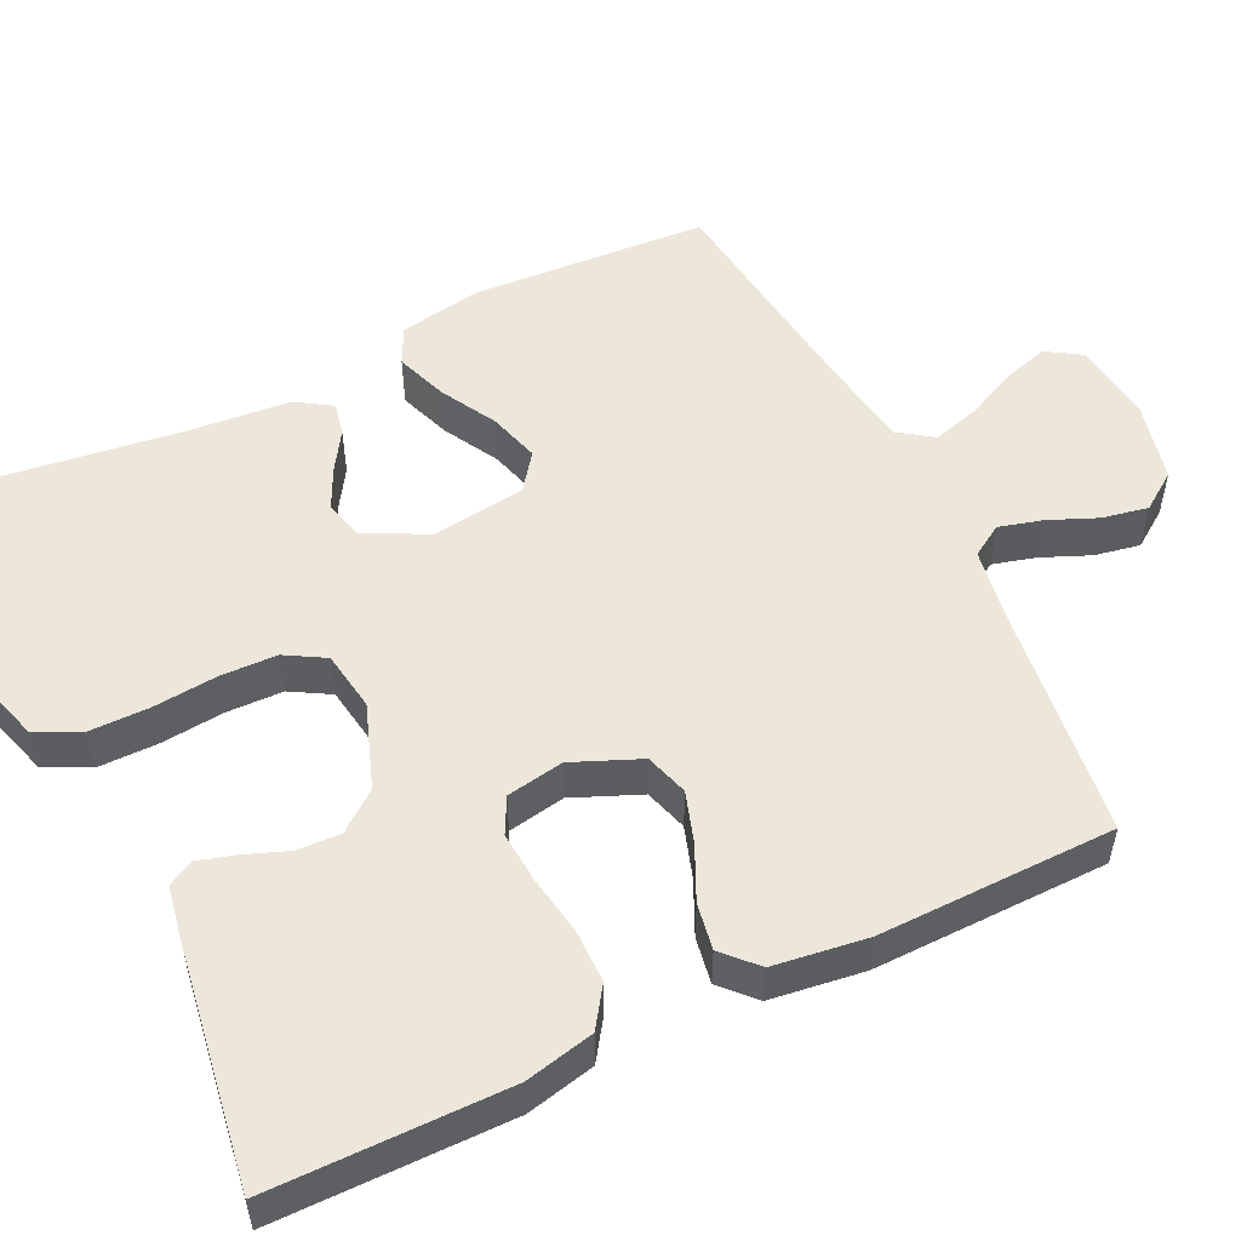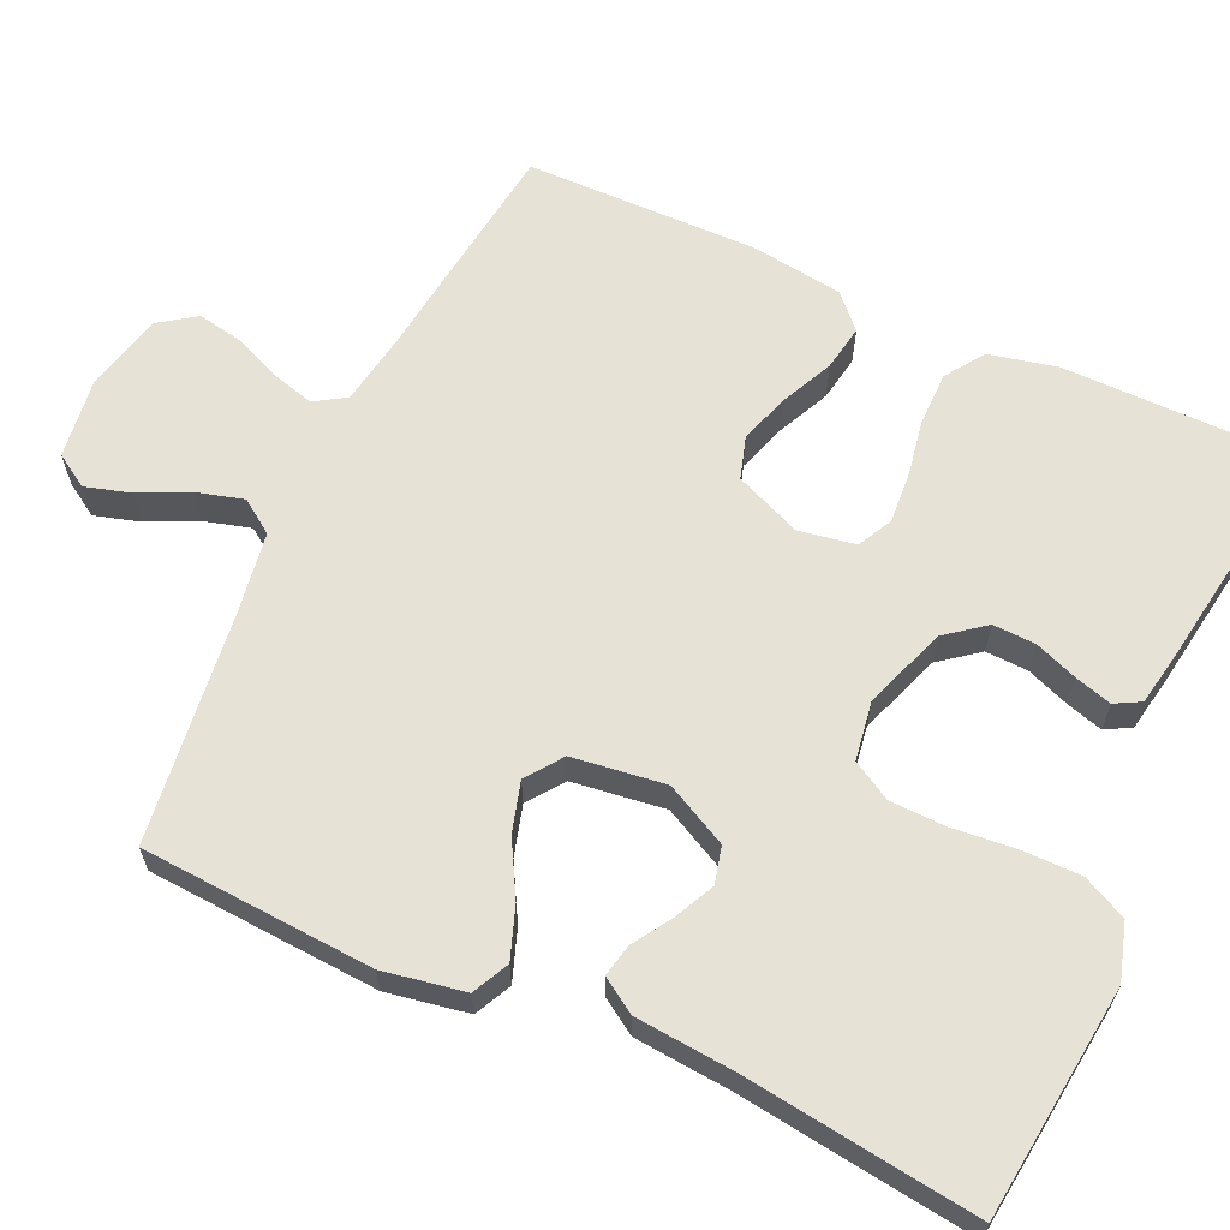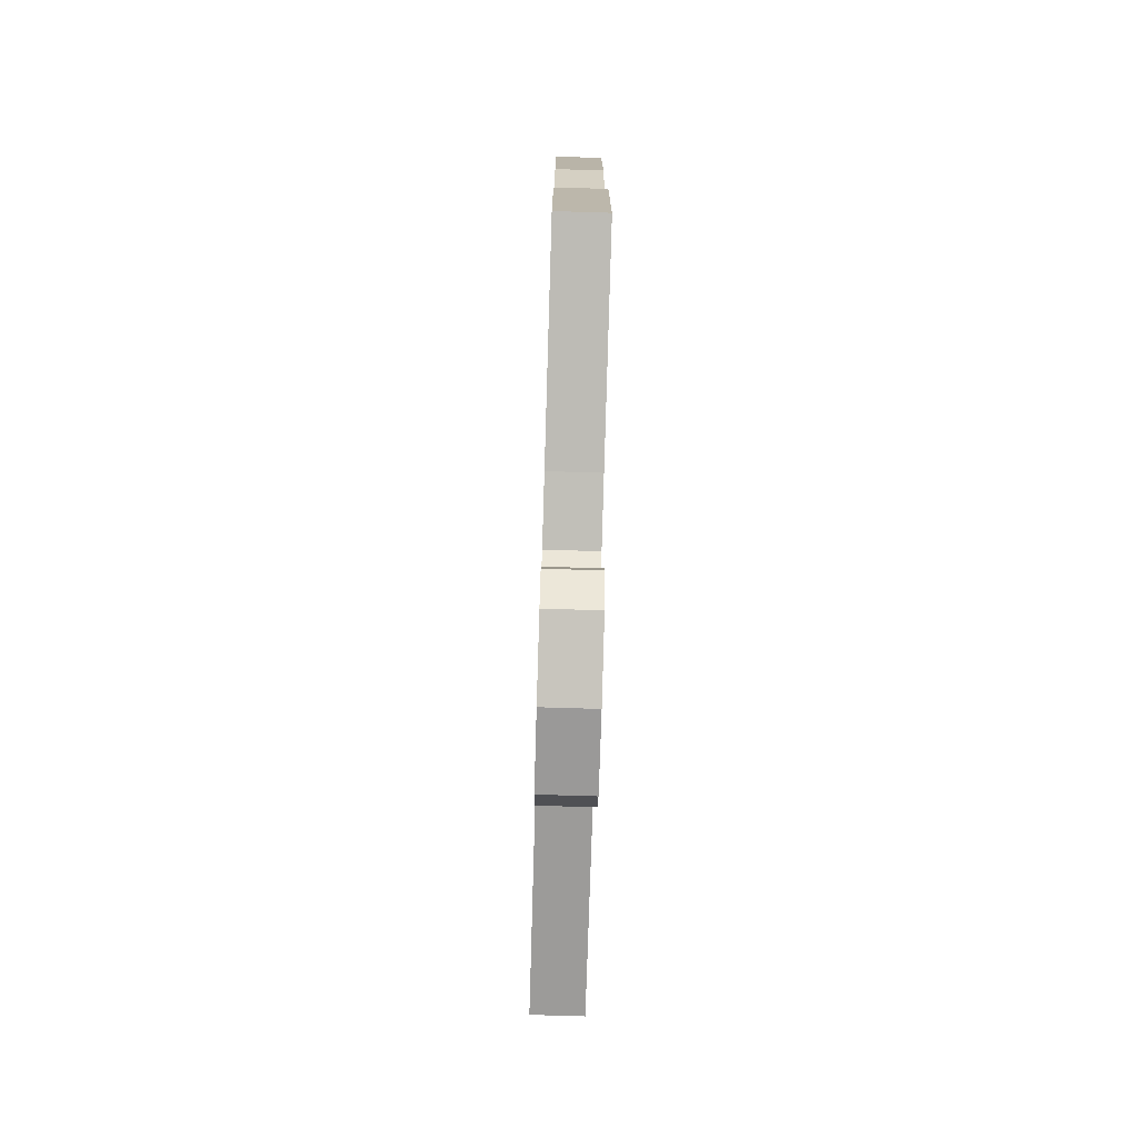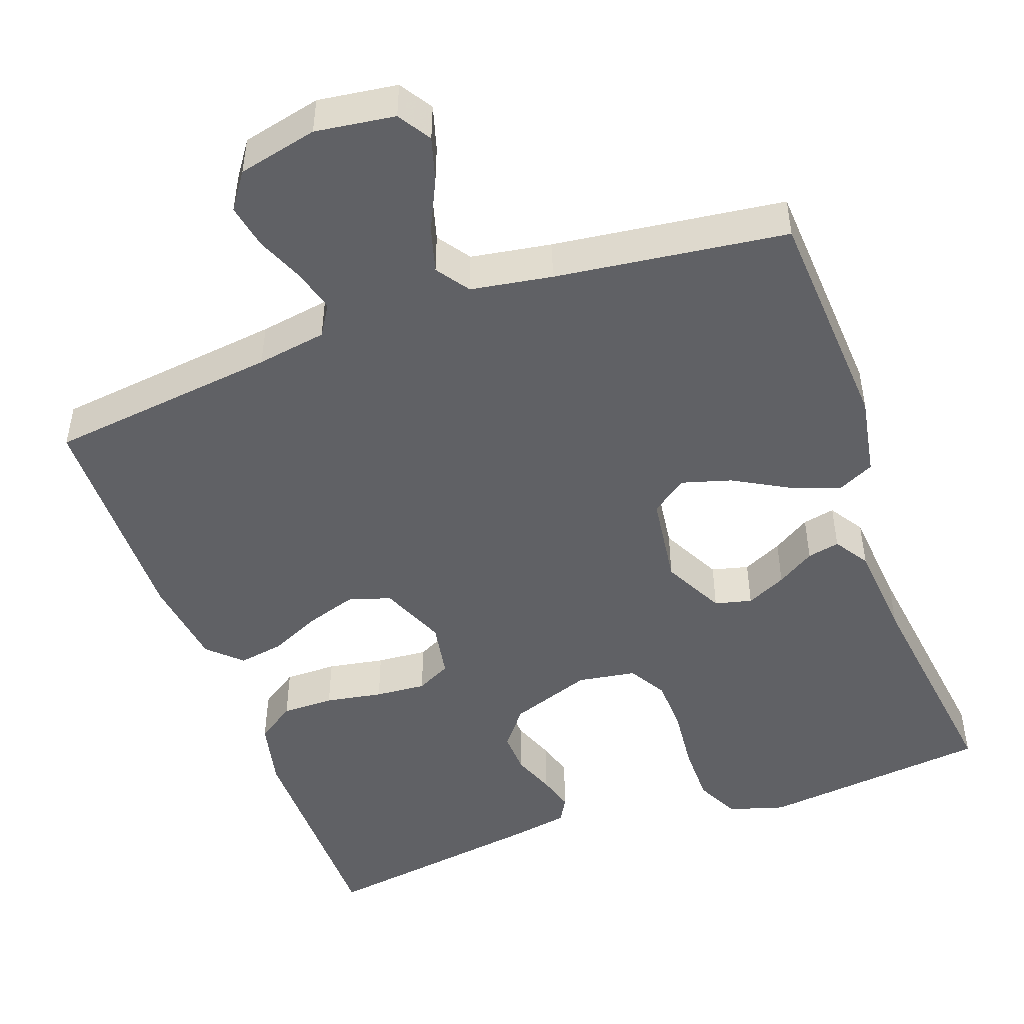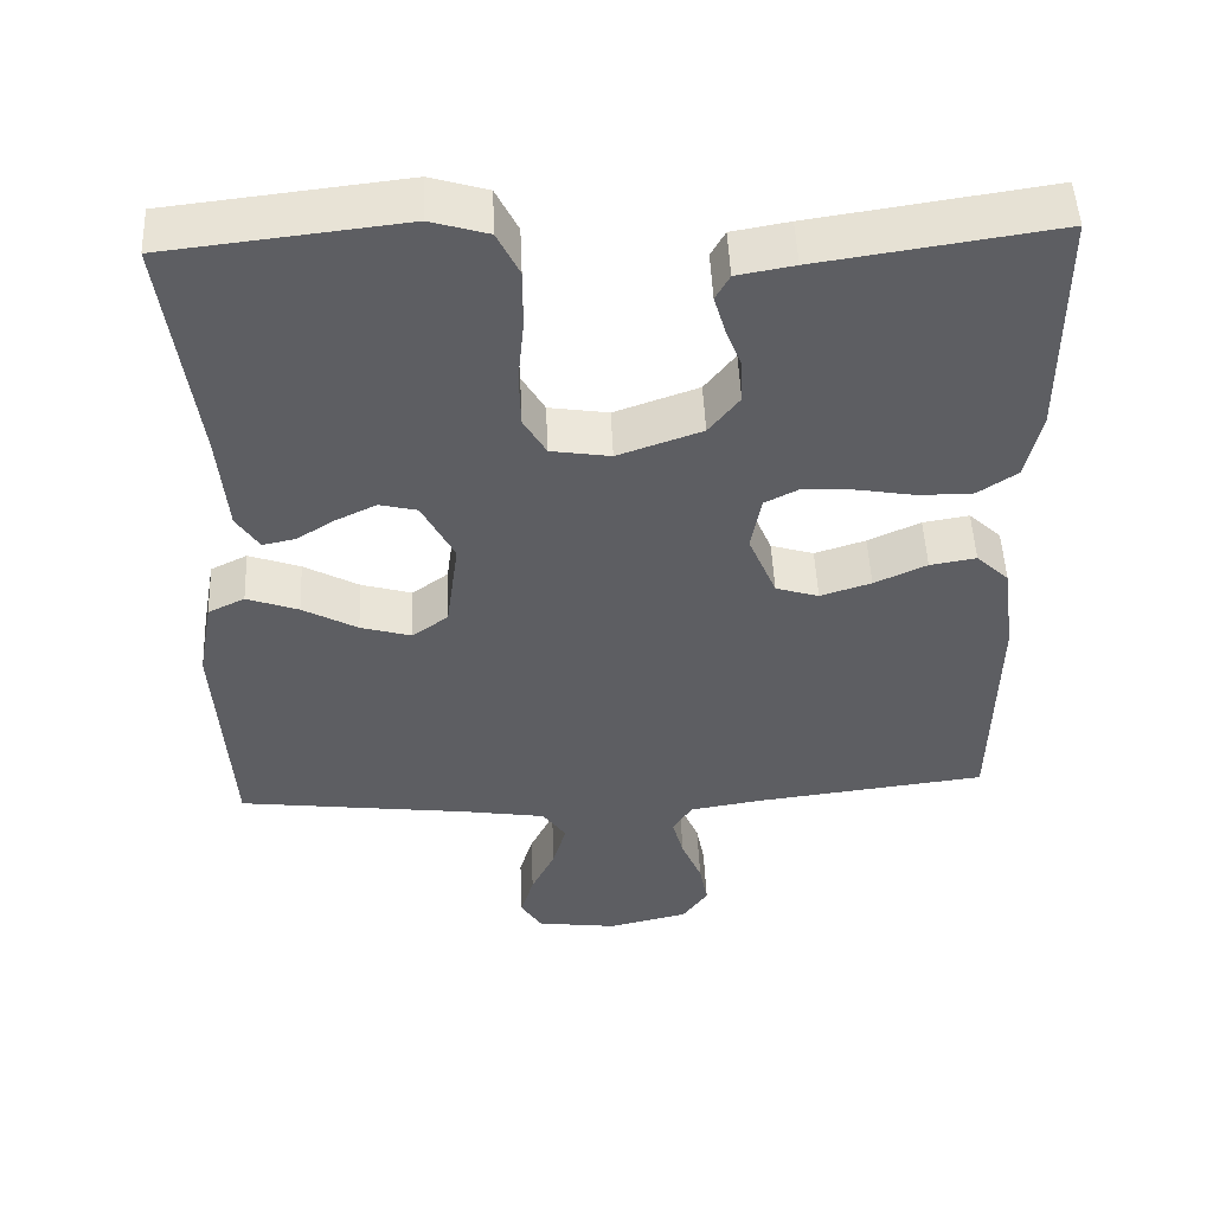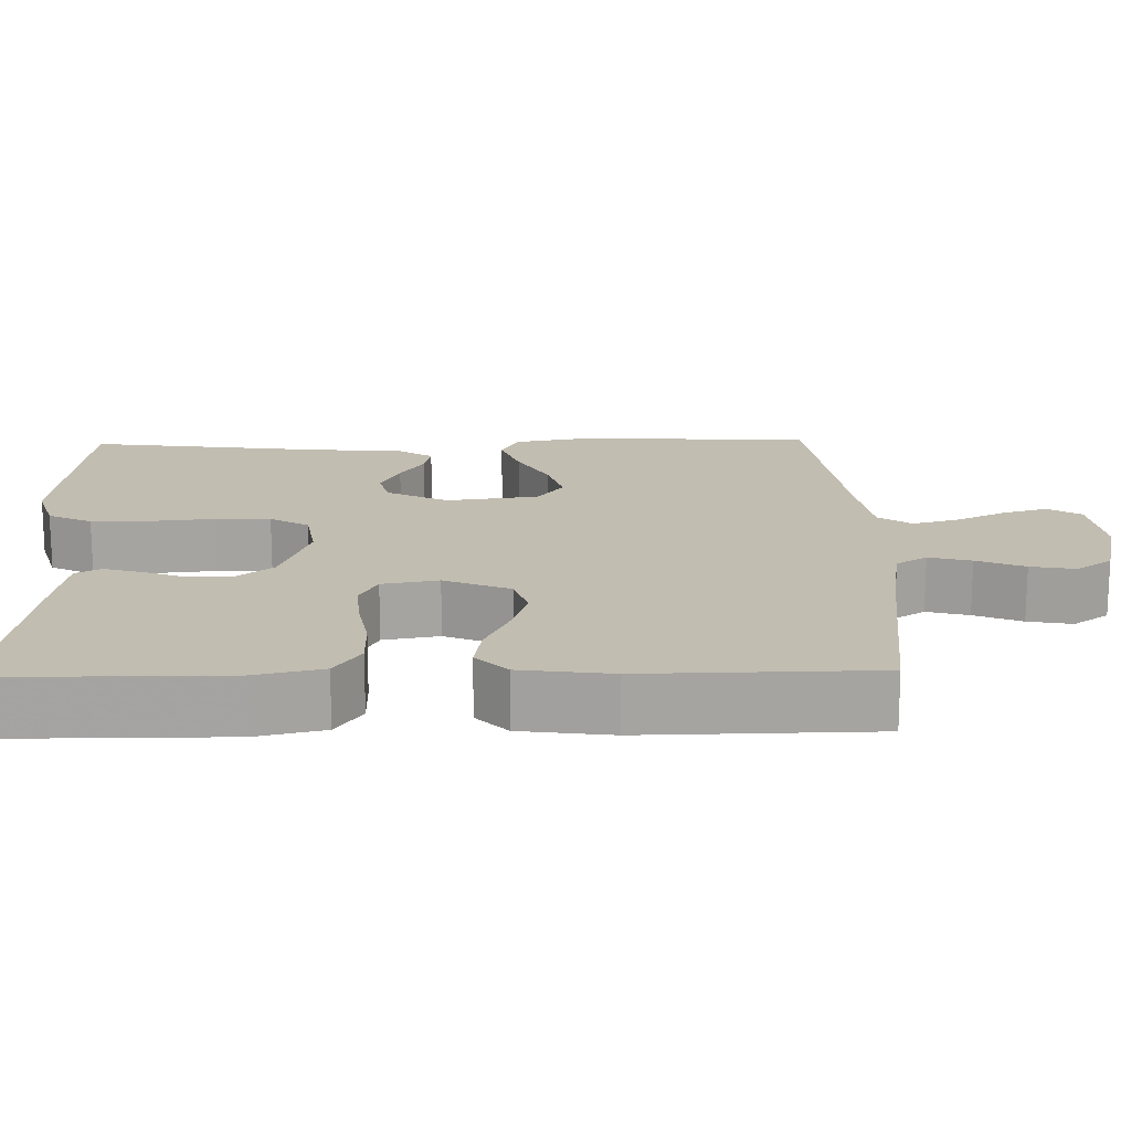
<metadata>
{"format":"obj","ext":"obj","renderer":"f3d","projection":"perspective","resolution":1024,"background":"white","views":[{"elev":52.9,"azim":64.3,"up":"+Y"},{"elev":63.2,"azim":-65.3,"up":"+Y"},{"elev":-76.9,"azim":88.3,"up":"+Z"},{"elev":-48.1,"azim":-160.2,"up":"+Y"},{"elev":50.3,"azim":-2.5,"up":"+Z"},{"elev":17.0,"azim":88.7,"up":"+Y"}]}
</metadata>
<code>
v 0.5 0.07 -0.5
v 0.2 0.07 -0.537
v 0.109 0.07 -0.552
v 0.084 0.07 -0.592
v 0.099 0.07 -0.647
v 0.125 0.07 -0.709
v 0.136 0.07 -0.767
v 0.103 0.07 -0.814
v 0 0.07 -0.838
v -0.103 0.07 -0.824
v -0.13 0.07 -0.781
v -0.113 0.07 -0.723
v -0.082 0.07 -0.658
v -0.065 0.07 -0.598
v -0.095 0.07 -0.555
v -0.2 0.07 -0.538
v -0.5 0.07 -0.5
v -0.518 0.07 -0.2
v -0.499 0.07 -0.095
v -0.452 0.07 -0.072
v -0.386 0.07 -0.096
v -0.316 0.07 -0.135
v -0.251 0.07 -0.154
v -0.205 0.07 -0.12
v -0.189 0.07 0
v -0.23 0.07 0.08
v -0.278 0.07 0.092
v -0.33 0.07 0.067
v -0.379 0.07 0.036
v -0.421 0.07 0.027
v -0.45 0.07 0.072
v -0.461 0.07 0.2
v -0.5 0.07 0.5
v -0.2 0.07 0.534
v -0.127 0.07 0.512
v -0.099 0.07 0.455
v -0.099 0.07 0.379
v -0.107 0.07 0.297
v -0.105 0.07 0.225
v -0.076 0.07 0.175
v 0 0.07 0.163
v 0.107 0.07 0.201
v 0.146 0.07 0.251
v 0.144 0.07 0.306
v 0.123 0.07 0.361
v 0.109 0.07 0.409
v 0.127 0.07 0.442
v 0.2 0.07 0.455
v 0.5 0.07 0.5
v 0.501 0.07 0.2
v 0.481 0.07 0.112
v 0.431 0.07 0.078
v 0.363 0.07 0.078
v 0.289 0.07 0.091
v 0.223 0.07 0.096
v 0.178 0.07 0.073
v 0.165 0.07 0
v 0.201 0.07 -0.086
v 0.256 0.07 -0.103
v 0.321 0.07 -0.082
v 0.388 0.07 -0.051
v 0.447 0.07 -0.041
v 0.489 0.07 -0.081
v 0.505 0.07 -0.2
v 0.5 0 -0.5
v 0.2 0 -0.537
v 0.109 0 -0.552
v 0.084 0 -0.592
v 0.099 0 -0.647
v 0.125 0 -0.709
v 0.136 0 -0.767
v 0.103 0 -0.814
v 0 0 -0.838
v -0.103 0 -0.824
v -0.13 0 -0.781
v -0.113 0 -0.723
v -0.082 0 -0.658
v -0.065 0 -0.598
v -0.095 0 -0.555
v -0.2 0 -0.538
v -0.5 0 -0.5
v -0.518 0 -0.2
v -0.499 0 -0.095
v -0.452 0 -0.072
v -0.386 0 -0.096
v -0.316 0 -0.135
v -0.251 0 -0.154
v -0.205 0 -0.12
v -0.189 0 0
v -0.23 0 0.08
v -0.278 0 0.092
v -0.33 0 0.067
v -0.379 0 0.036
v -0.421 0 0.027
v -0.45 0 0.072
v -0.461 0 0.2
v -0.5 0 0.5
v -0.2 0 0.534
v -0.127 0 0.512
v -0.099 0 0.455
v -0.099 0 0.379
v -0.107 0 0.297
v -0.105 0 0.225
v -0.076 0 0.175
v 0 0 0.163
v 0.107 0 0.201
v 0.146 0 0.251
v 0.144 0 0.306
v 0.123 0 0.361
v 0.109 0 0.409
v 0.127 0 0.442
v 0.2 0 0.455
v 0.5 0 0.5
v 0.501 0 0.2
v 0.481 0 0.112
v 0.431 0 0.078
v 0.363 0 0.078
v 0.289 0 0.091
v 0.223 0 0.096
v 0.178 0 0.073
v 0.165 0 0
v 0.201 0 -0.086
v 0.256 0 -0.103
v 0.321 0 -0.082
v 0.388 0 -0.051
v 0.447 0 -0.041
v 0.489 0 -0.081
v 0.505 0 -0.2
f 64 1 2
f 63 64 2
f 62 63 2
f 61 62 2
f 60 61 2
f 59 60 2 3
f 58 59 3 4
f 57 58 4
f 52 53 54
f 51 52 54
f 50 51 54
f 49 50 54
f 48 49 54
f 47 48 54
f 46 47 54
f 45 46 54
f 44 45 54
f 43 44 54 55
f 42 43 55 56
f 36 37 38
f 35 36 38
f 34 35 38
f 33 34 38
f 32 33 38
f 32 38 39
f 31 32 39
f 30 31 39
f 29 30 39
f 28 29 39
f 27 28 39
f 26 27 39 40
f 20 21 22
f 19 20 22
f 18 19 22
f 17 18 22
f 16 17 22
f 15 16 22 23
f 14 15 23 24
f 11 12 13
f 10 11 13
f 9 10 13
f 8 9 13
f 7 8 13
f 6 7 13
f 5 6 13
f 4 5 13 14
f 14 24 25
f 4 14 25
f 57 4 25
f 57 25 26
f 56 57 26
f 42 56 26
f 41 42 26
f 26 40 41
f 66 65 128
f 66 128 127
f 66 127 126
f 66 126 125
f 66 125 124
f 67 66 124 123
f 68 67 123 122
f 68 122 121
f 118 117 116
f 118 116 115
f 118 115 114
f 118 114 113
f 118 113 112
f 118 112 111
f 118 111 110
f 118 110 109
f 118 109 108
f 119 118 108 107
f 120 119 107 106
f 102 101 100
f 102 100 99
f 102 99 98
f 102 98 97
f 102 97 96
f 103 102 96
f 103 96 95
f 103 95 94
f 103 94 93
f 103 93 92
f 103 92 91
f 104 103 91 90
f 86 85 84
f 86 84 83
f 86 83 82
f 86 82 81
f 86 81 80
f 87 86 80 79
f 88 87 79 78
f 77 76 75
f 77 75 74
f 77 74 73
f 77 73 72
f 77 72 71
f 77 71 70
f 77 70 69
f 78 77 69 68
f 89 88 78
f 89 78 68
f 89 68 121
f 90 89 121
f 90 121 120
f 90 120 106
f 90 106 105
f 105 104 90
f 1 65 66 2
f 2 66 67 3
f 3 67 68 4
f 4 68 69 5
f 5 69 70 6
f 6 70 71 7
f 7 71 72 8
f 8 72 73 9
f 9 73 74 10
f 10 74 75 11
f 11 75 76 12
f 12 76 77 13
f 13 77 78 14
f 14 78 79 15
f 15 79 80 16
f 16 80 81 17
f 17 81 82 18
f 18 82 83 19
f 19 83 84 20
f 20 84 85 21
f 21 85 86 22
f 22 86 87 23
f 23 87 88 24
f 24 88 89 25
f 25 89 90 26
f 26 90 91 27
f 27 91 92 28
f 28 92 93 29
f 29 93 94 30
f 30 94 95 31
f 31 95 96 32
f 32 96 97 33
f 33 97 98 34
f 34 98 99 35
f 35 99 100 36
f 36 100 101 37
f 37 101 102 38
f 38 102 103 39
f 39 103 104 40
f 40 104 105 41
f 41 105 106 42
f 42 106 107 43
f 43 107 108 44
f 44 108 109 45
f 45 109 110 46
f 46 110 111 47
f 47 111 112 48
f 48 112 113 49
f 49 113 114 50
f 50 114 115 51
f 51 115 116 52
f 52 116 117 53
f 53 117 118 54
f 54 118 119 55
f 55 119 120 56
f 56 120 121 57
f 57 121 122 58
f 58 122 123 59
f 59 123 124 60
f 60 124 125 61
f 61 125 126 62
f 62 126 127 63
f 63 127 128 64
f 64 128 65 1

</code>
